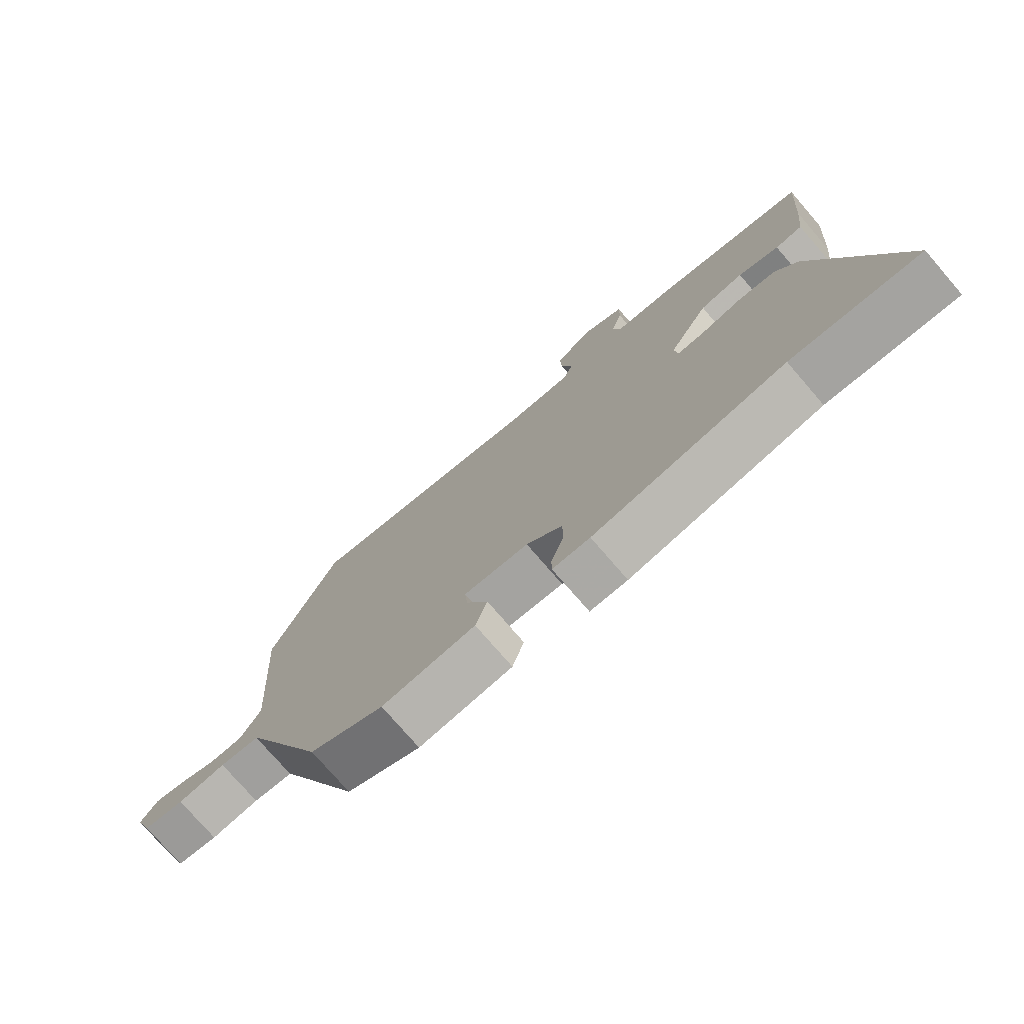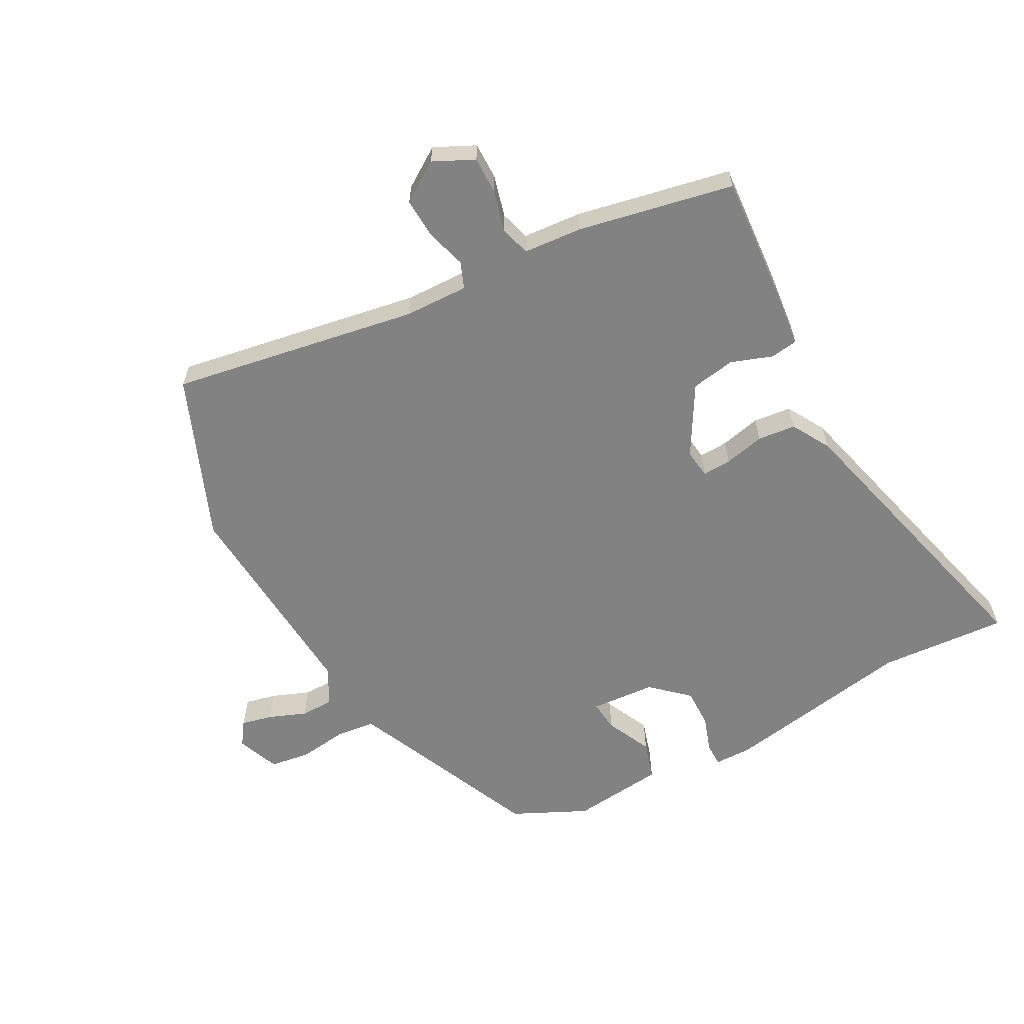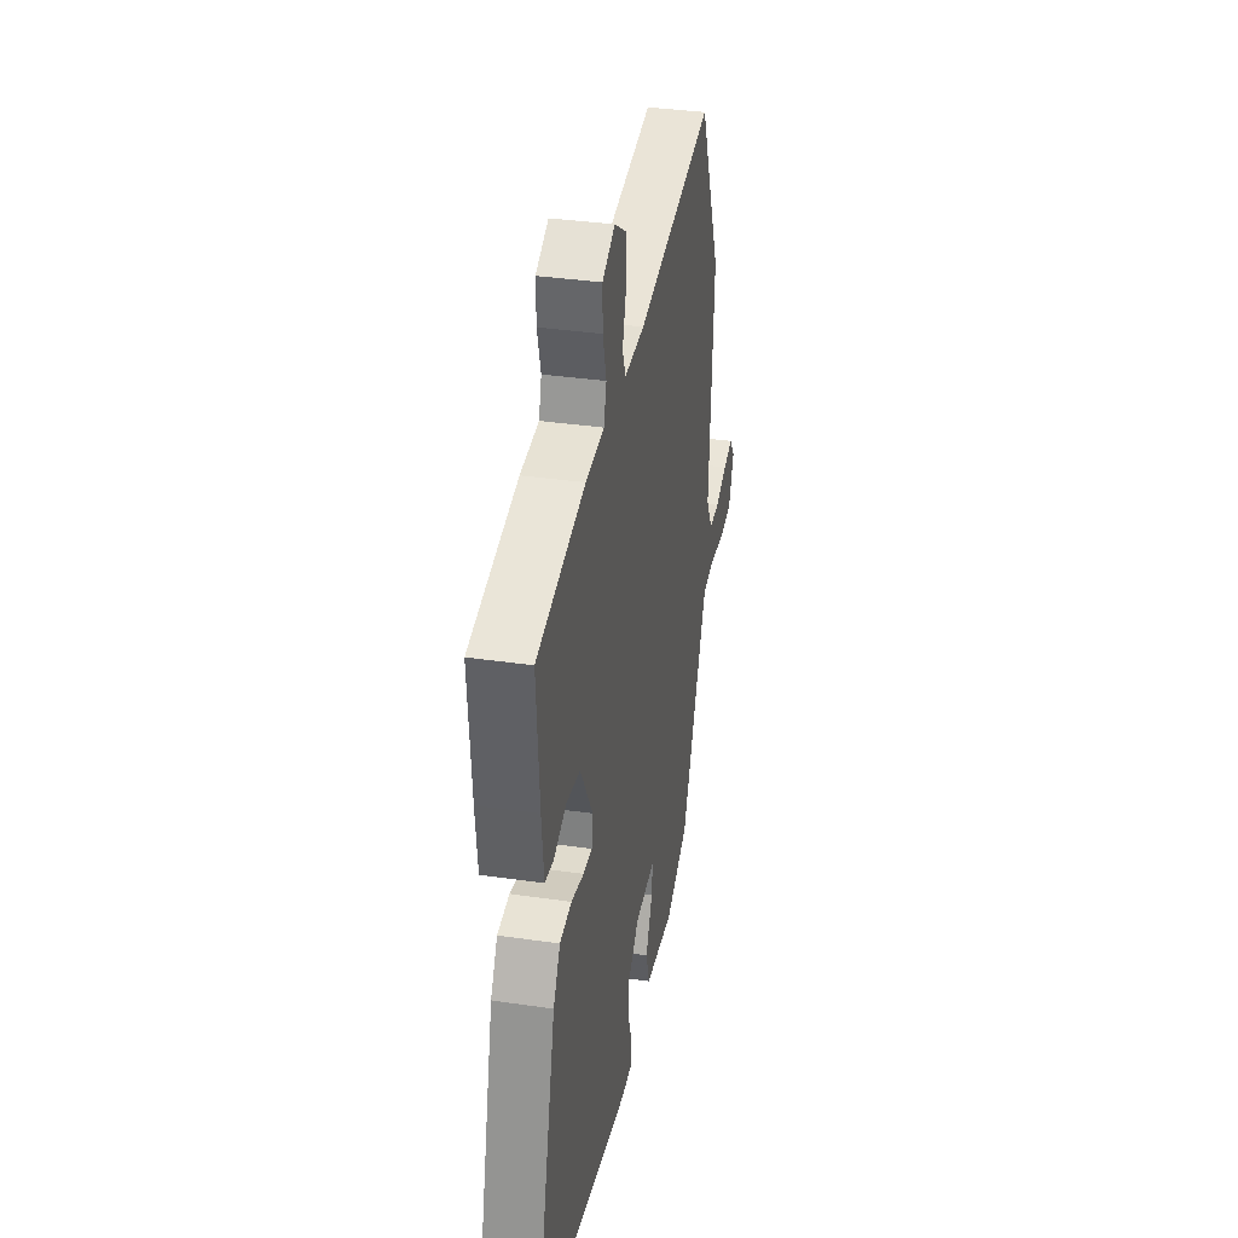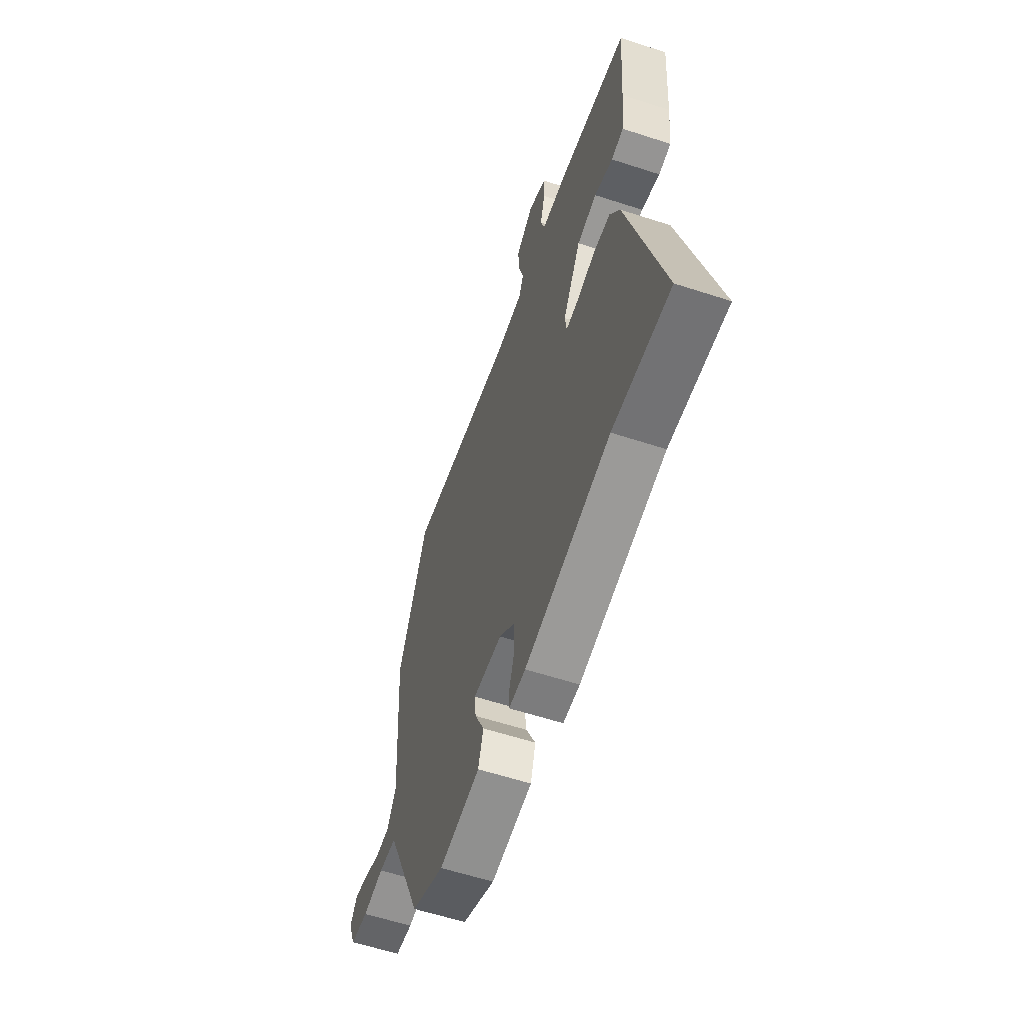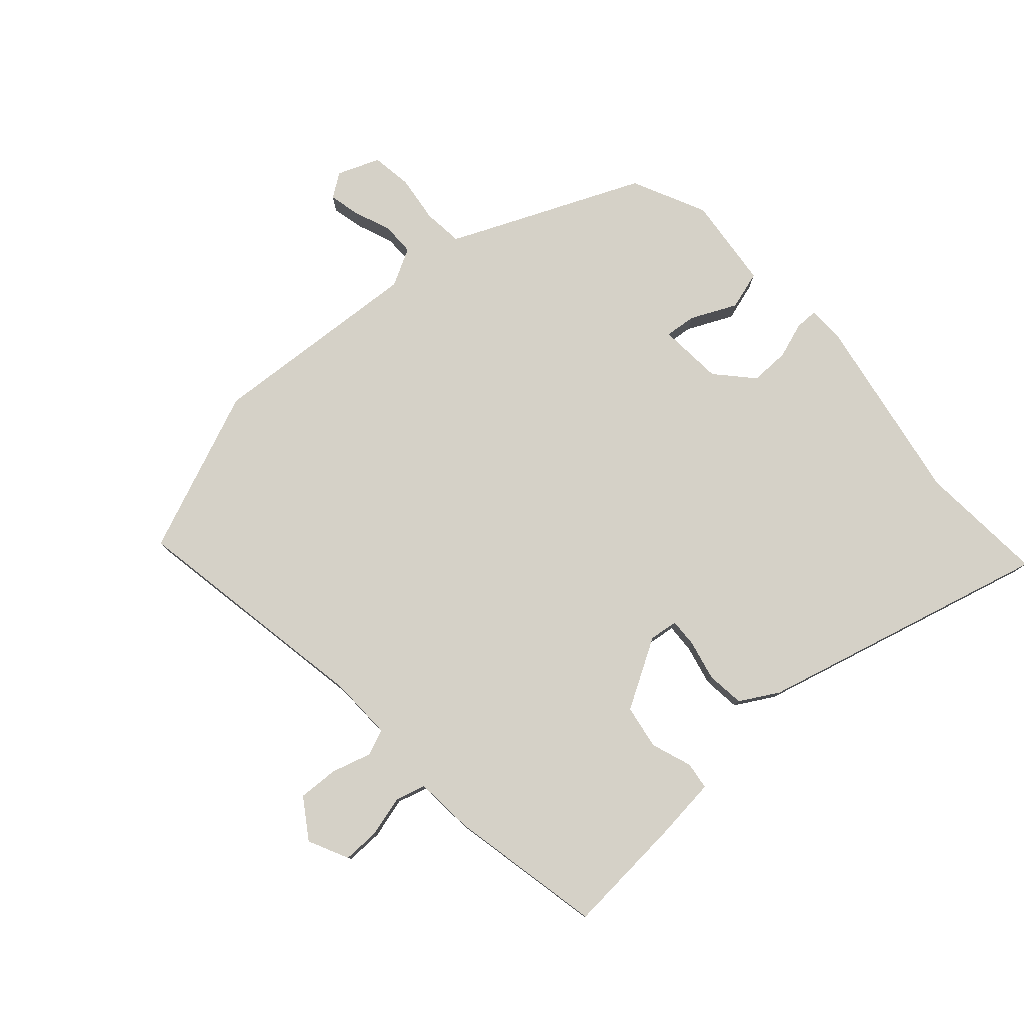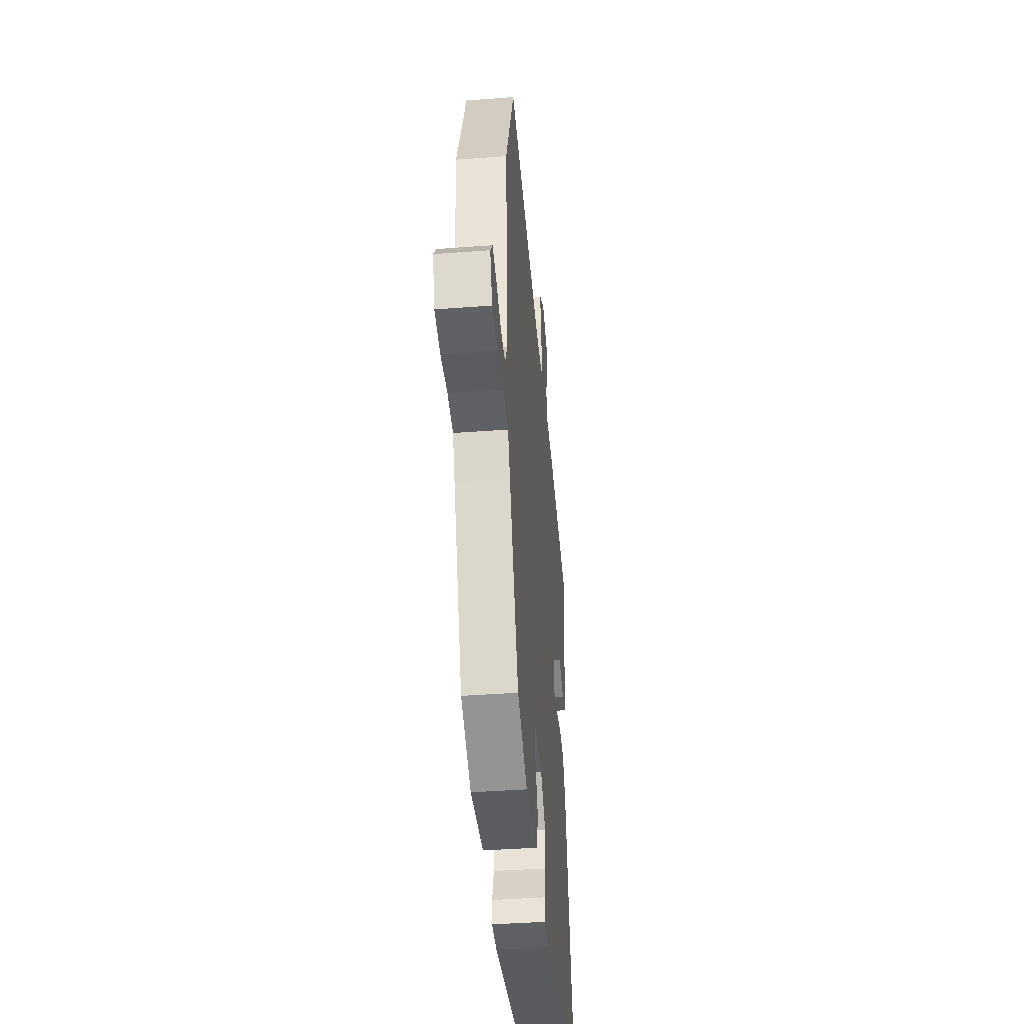
<metadata>
{"format":"obj","ext":"obj","renderer":"f3d","projection":"perspective","resolution":1024,"background":"white","views":[{"elev":-76.2,"azim":40.8,"up":"+Z"},{"elev":-60.9,"azim":28.5,"up":"+Y"},{"elev":35.5,"azim":101.0,"up":"+Z"},{"elev":-59.7,"azim":71.5,"up":"+Z"},{"elev":78.8,"azim":48.3,"up":"+Y"},{"elev":-41.9,"azim":-84.8,"up":"+Z"}]}
</metadata>
<code>
v 0.519 0.07 0.479
v 0.504 0.07 0.281
v 0.493 0.07 0.179
v 0.448 0.07 0.173
v 0.381 0.07 0.197
v 0.309 0.07 0.185
v 0.243 0.07 0.072
v 0.249 0.07 0.025
v 0.296 0.07 0.027
v 0.362 0.07 0.042
v 0.424 0.07 0.035
v 0.46 0.07 -0.028
v 0.583 0.07 -0.506
v 0.374 0.07 -0.491
v 0.062 0.07 -0.545
v 0.001 0.07 -0.544
v 0.001 0.07 -0.506
v 0.021 0.07 -0.447
v 0.022 0.07 -0.383
v -0.037 0.07 -0.329
v -0.143 0.07 -0.321
v -0.138 0.07 -0.372
v -0.103 0.07 -0.447
v -0.122 0.07 -0.51
v -0.274 0.07 -0.526
v -0.395 0.07 -0.468
v -0.505 0.07 -0.215
v -0.532 0.07 -0.154
v -0.597 0.07 -0.147
v -0.675 0.07 -0.157
v -0.741 0.07 -0.147
v -0.768 0.07 -0.078
v -0.741 0.07 -0.039
v -0.69 0.07 -0.051
v -0.629 0.07 -0.075
v -0.575 0.07 -0.075
v -0.542 0.07 -0.014
v -0.566 0.07 0.339
v -0.457 0.07 0.605
v -0.054 0.07 0.534
v 0.05 0.07 0.531
v 0.067 0.07 0.574
v 0.048 0.07 0.639
v 0.045 0.07 0.705
v 0.11 0.07 0.748
v 0.176 0.07 0.716
v 0.175 0.07 0.655
v 0.157 0.07 0.588
v 0.171 0.07 0.539
v 0.267 0.07 0.531
v 0.519 0 0.479
v 0.504 0 0.281
v 0.493 0 0.179
v 0.448 0 0.173
v 0.381 0 0.197
v 0.309 0 0.185
v 0.243 0 0.072
v 0.249 0 0.025
v 0.296 0 0.027
v 0.362 0 0.042
v 0.424 0 0.035
v 0.46 0 -0.028
v 0.583 0 -0.506
v 0.374 0 -0.491
v 0.062 0 -0.545
v 0.001 0 -0.544
v 0.001 0 -0.506
v 0.021 0 -0.447
v 0.022 0 -0.383
v -0.037 0 -0.329
v -0.143 0 -0.321
v -0.138 0 -0.372
v -0.103 0 -0.447
v -0.122 0 -0.51
v -0.274 0 -0.526
v -0.395 0 -0.468
v -0.505 0 -0.215
v -0.532 0 -0.154
v -0.597 0 -0.147
v -0.675 0 -0.157
v -0.741 0 -0.147
v -0.768 0 -0.078
v -0.741 0 -0.039
v -0.69 0 -0.051
v -0.629 0 -0.075
v -0.575 0 -0.075
v -0.542 0 -0.014
v -0.566 0 0.339
v -0.457 0 0.605
v -0.054 0 0.534
v 0.05 0 0.531
v 0.067 0 0.574
v 0.048 0 0.639
v 0.045 0 0.705
v 0.11 0 0.748
v 0.176 0 0.716
v 0.175 0 0.655
v 0.157 0 0.588
v 0.171 0 0.539
v 0.267 0 0.531
f 49 50 1 2
f 45 46 47 48
f 45 48 49
f 42 43 44 45
f 42 45 49
f 41 42 49 2
f 37 38 39 40
f 36 37 40 41
f 32 33 34 35
f 32 35 36
f 29 30 31 32
f 28 29 32 36
f 24 25 26 27
f 22 23 24 27
f 21 22 27 28
f 20 21 28 36
f 15 16 17 18
f 14 15 18 19
f 13 14 19 20
f 9 10 11 12
f 8 9 12 13
f 2 3 4 5
f 2 5 6
f 41 2 6
f 36 41 6 7
f 8 13 20 36
f 7 8 36
f 52 51 100 99
f 98 97 96 95
f 99 98 95
f 95 94 93 92
f 99 95 92
f 52 99 92 91
f 90 89 88 87
f 91 90 87 86
f 85 84 83 82
f 86 85 82
f 82 81 80 79
f 86 82 79 78
f 77 76 75 74
f 77 74 73 72
f 78 77 72 71
f 86 78 71 70
f 68 67 66 65
f 69 68 65 64
f 70 69 64 63
f 62 61 60 59
f 63 62 59 58
f 55 54 53 52
f 56 55 52
f 56 52 91
f 57 56 91 86
f 86 70 63 58
f 86 58 57
f 1 51 52 2
f 2 52 53 3
f 3 53 54 4
f 4 54 55 5
f 5 55 56 6
f 6 56 57 7
f 7 57 58 8
f 8 58 59 9
f 9 59 60 10
f 10 60 61 11
f 11 61 62 12
f 12 62 63 13
f 13 63 64 14
f 14 64 65 15
f 15 65 66 16
f 16 66 67 17
f 17 67 68 18
f 18 68 69 19
f 19 69 70 20
f 20 70 71 21
f 21 71 72 22
f 22 72 73 23
f 23 73 74 24
f 24 74 75 25
f 25 75 76 26
f 26 76 77 27
f 27 77 78 28
f 28 78 79 29
f 29 79 80 30
f 30 80 81 31
f 31 81 82 32
f 32 82 83 33
f 33 83 84 34
f 34 84 85 35
f 35 85 86 36
f 36 86 87 37
f 37 87 88 38
f 38 88 89 39
f 39 89 90 40
f 40 90 91 41
f 41 91 92 42
f 42 92 93 43
f 43 93 94 44
f 44 94 95 45
f 45 95 96 46
f 46 96 97 47
f 47 97 98 48
f 48 98 99 49
f 49 99 100 50
f 50 100 51 1

</code>
